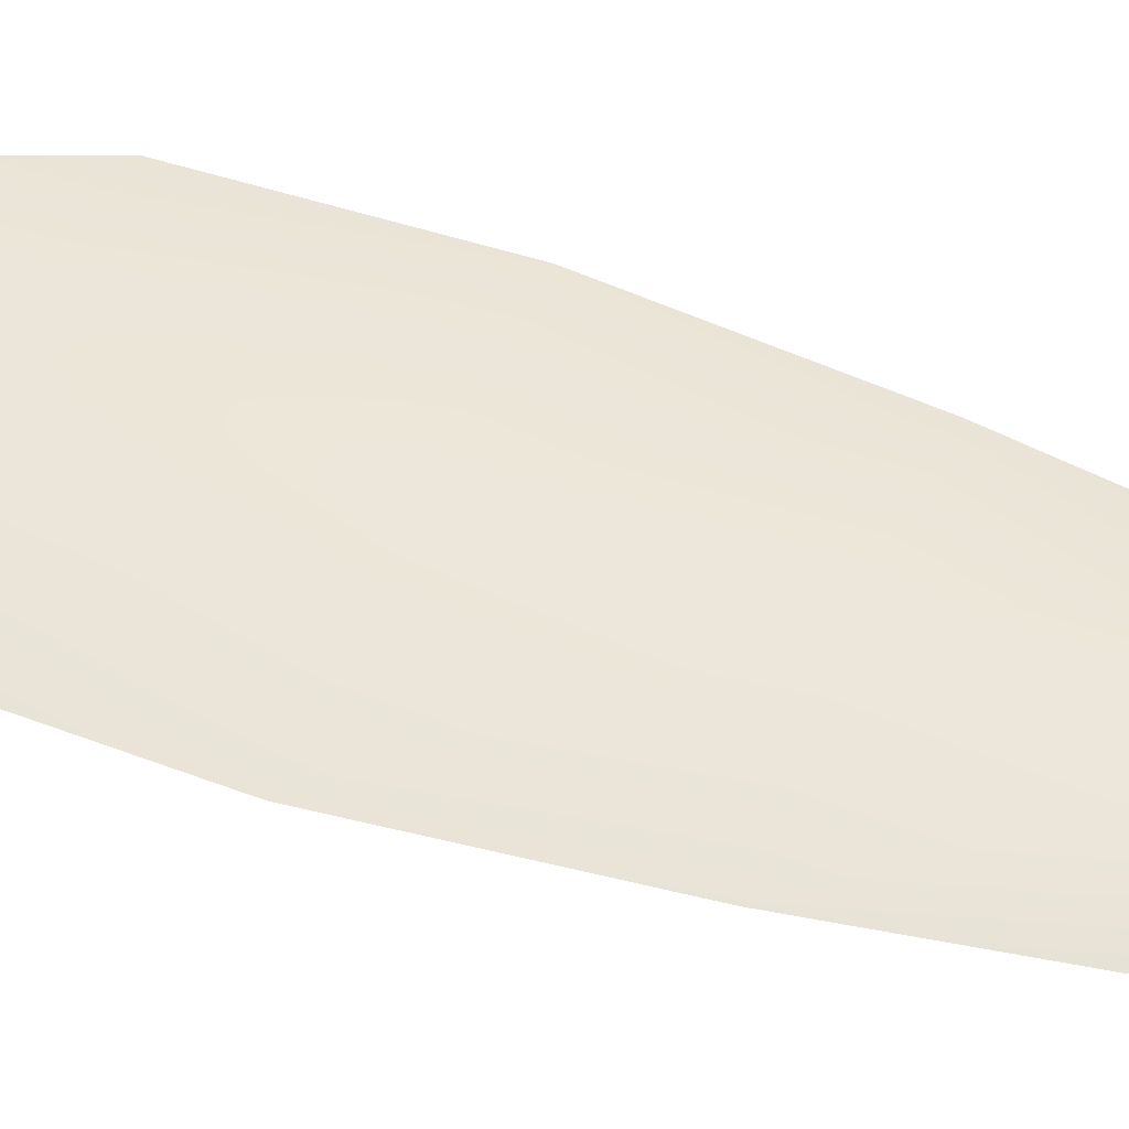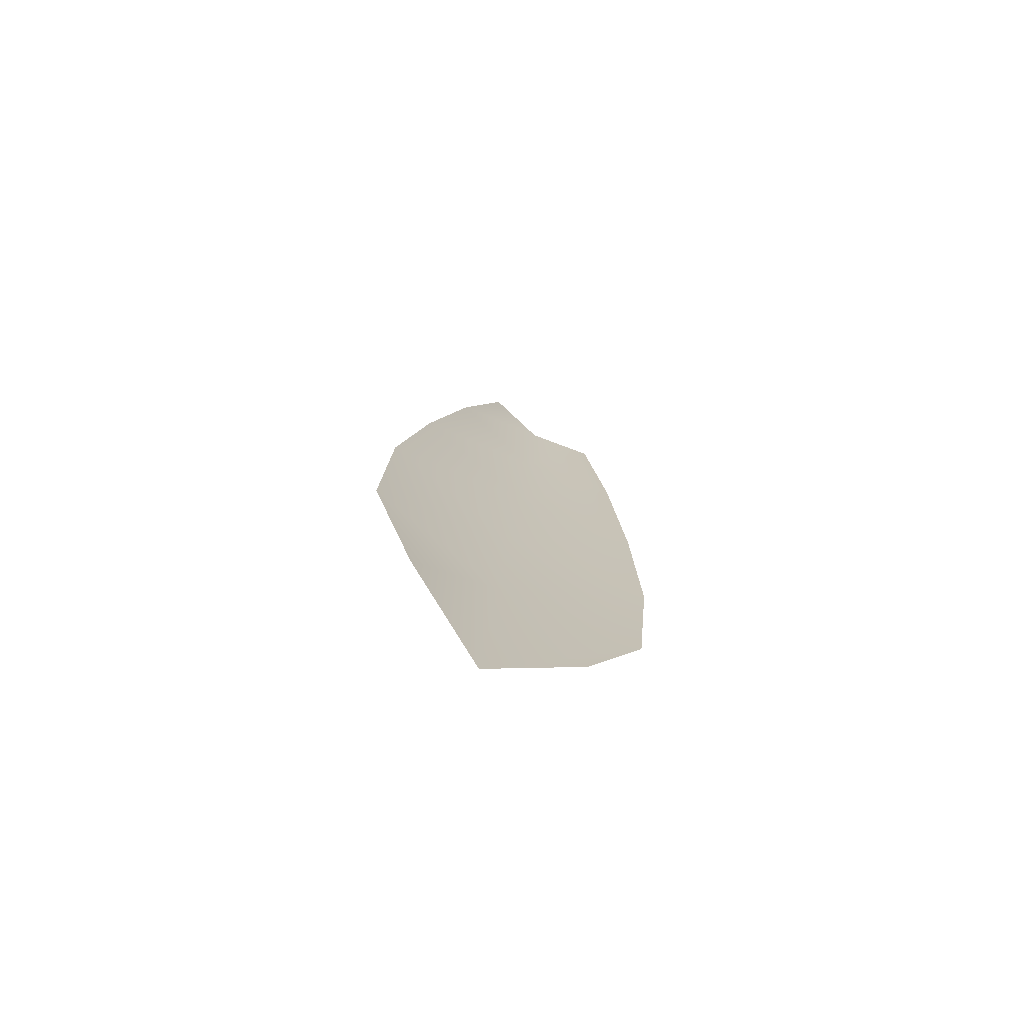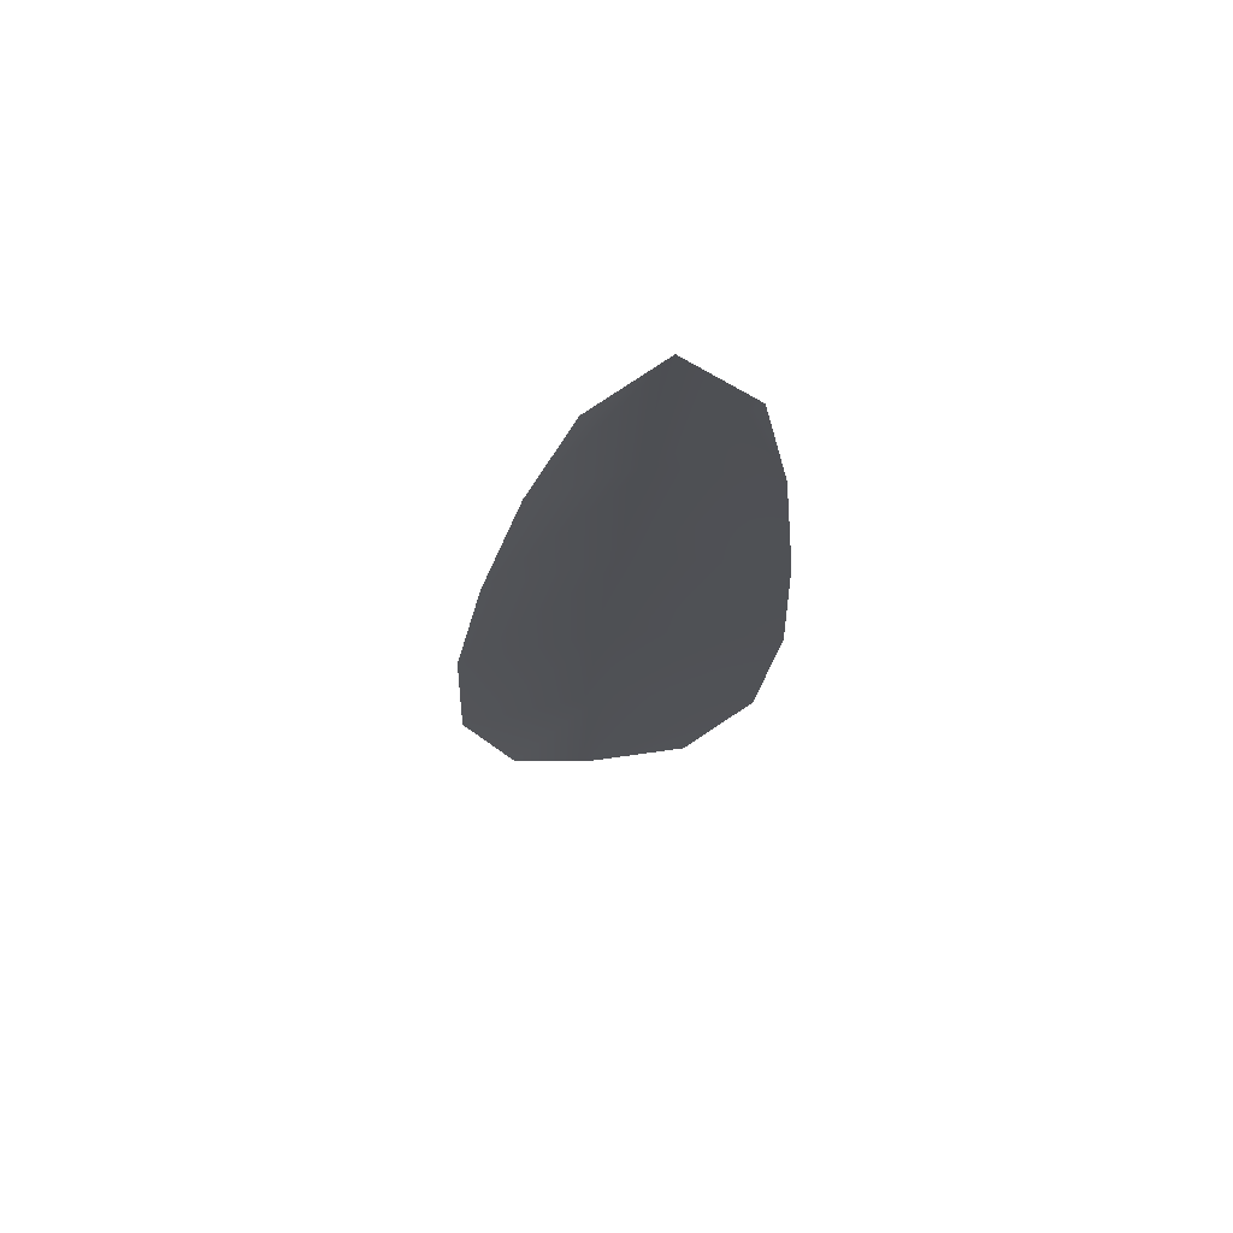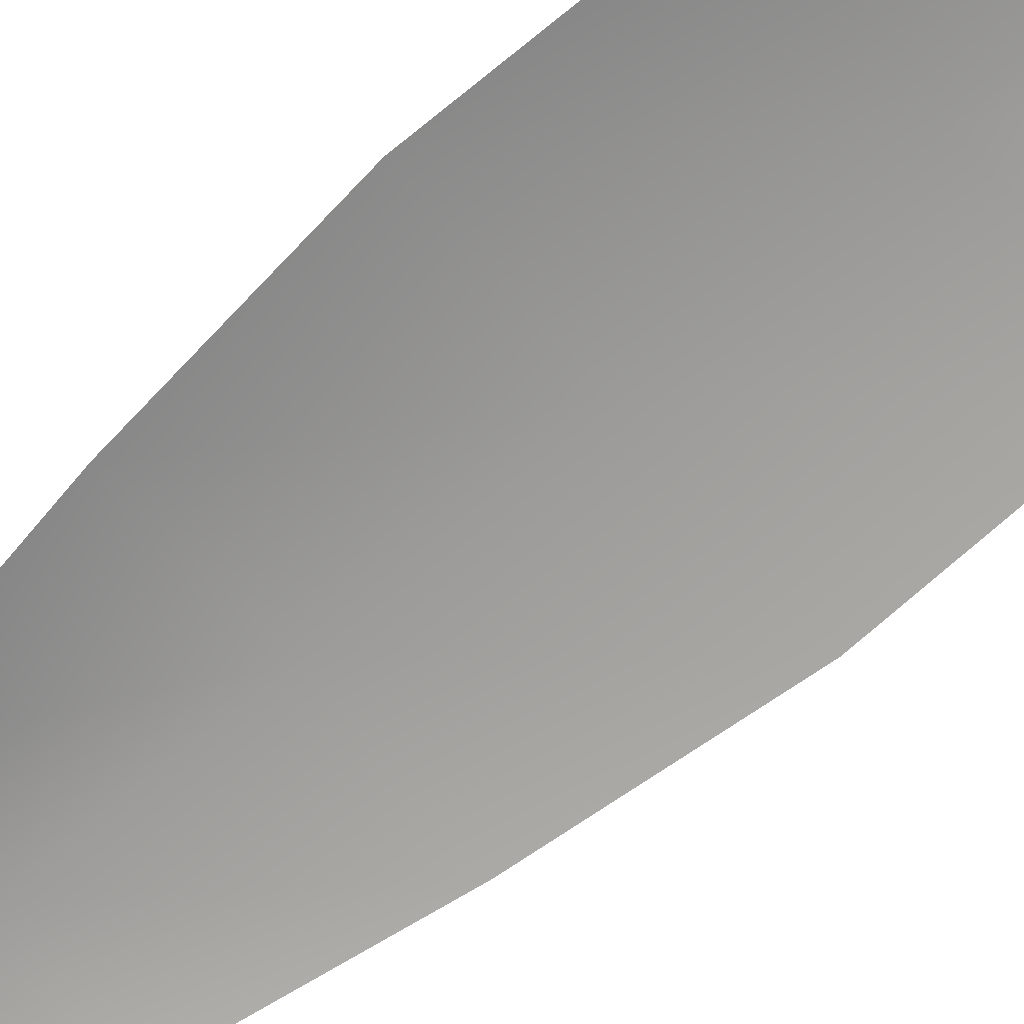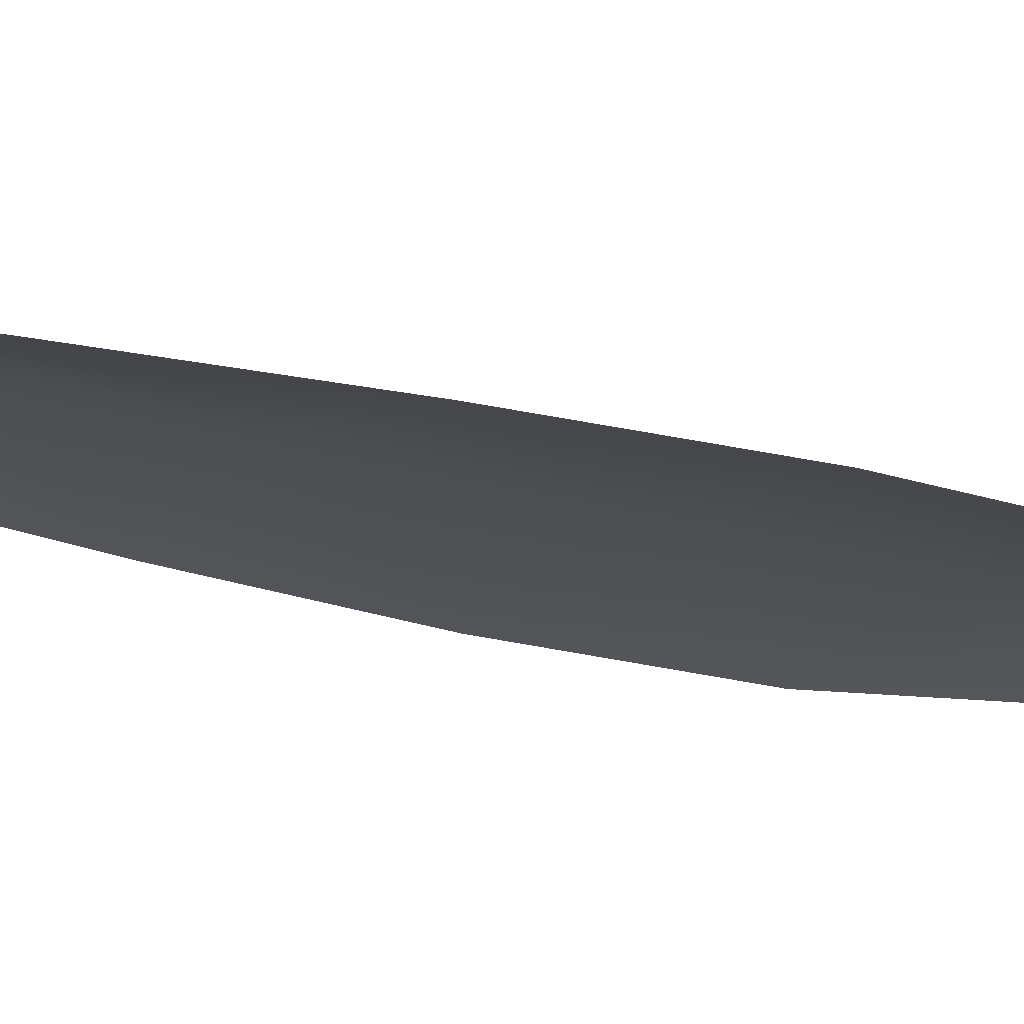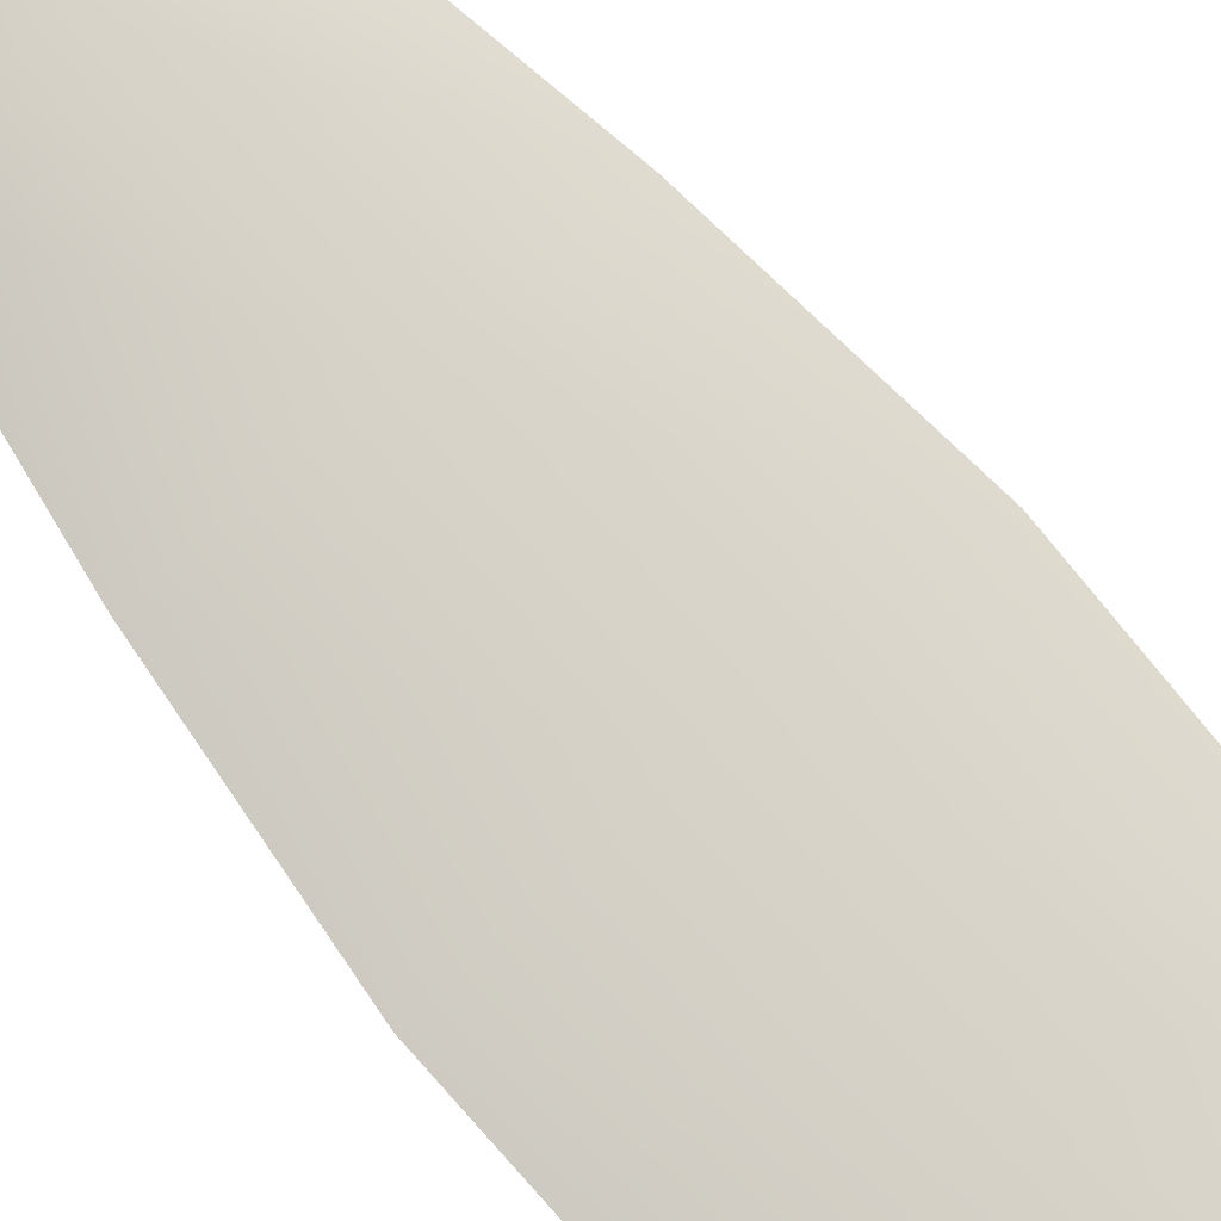
<metadata>
{"format":"obj","ext":"obj","renderer":"f3d","projection":"perspective","resolution":1024,"background":"white","views":[{"elev":50.4,"azim":115.2,"up":"+Z"},{"elev":-74.4,"azim":149.0,"up":"+Y"},{"elev":70.2,"azim":174.2,"up":"+Y"},{"elev":-69.3,"azim":-45.1,"up":"+Z"},{"elev":-17.4,"azim":-119.8,"up":"+Z"},{"elev":77.4,"azim":-36.3,"up":"+Z"}]}
</metadata>
<code>
o feather_flight_tertiary_023
v 0.221 0.2387 0.092
v 0.2171 0.2384 0.092
v 0.2234 0.2139 0.092
v 0.2181 0.2136 0.092
v 0.219 0.2398 0.09263
v 0.2209 0.211 0.09263
v 0.2223 0.2345 0.092
v 0.2236 0.2291 0.092
v 0.2245 0.2237 0.092
v 0.2247 0.2183 0.092
v 0.2162 0.2177 0.092
v 0.2157 0.2231 0.092
v 0.2159 0.2286 0.092
v 0.2164 0.2341 0.092
v 0.2193 0.2343 0.09263
v 0.2197 0.2289 0.09263
v 0.2201 0.2234 0.09263
v 0.2205 0.218 0.09263
f 18 10 3 6
f 11 18 6 4
f 5 1 7 15
f 15 7 8 16
f 16 8 9 17
f 17 9 10 18
f 2 5 15 14
f 14 15 16 13
f 13 16 17 12
f 12 17 18 11

</code>
